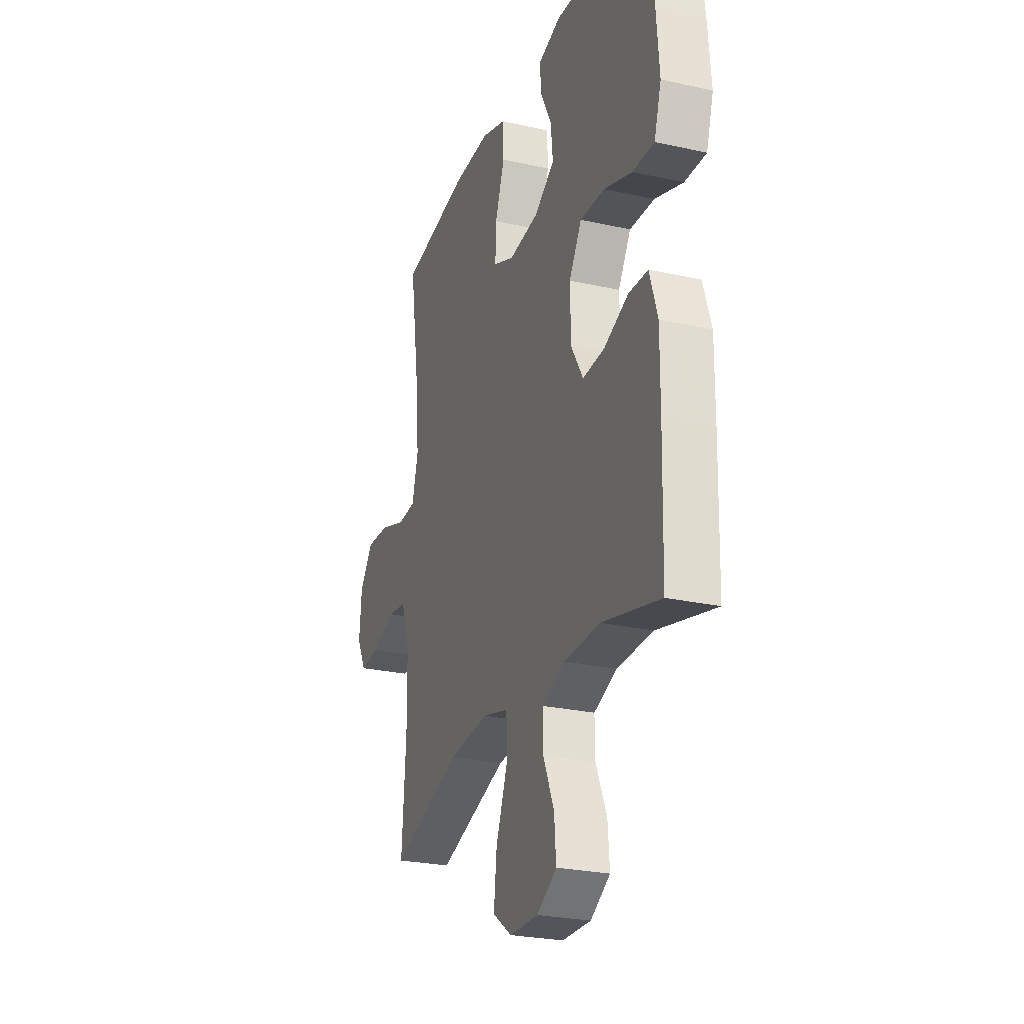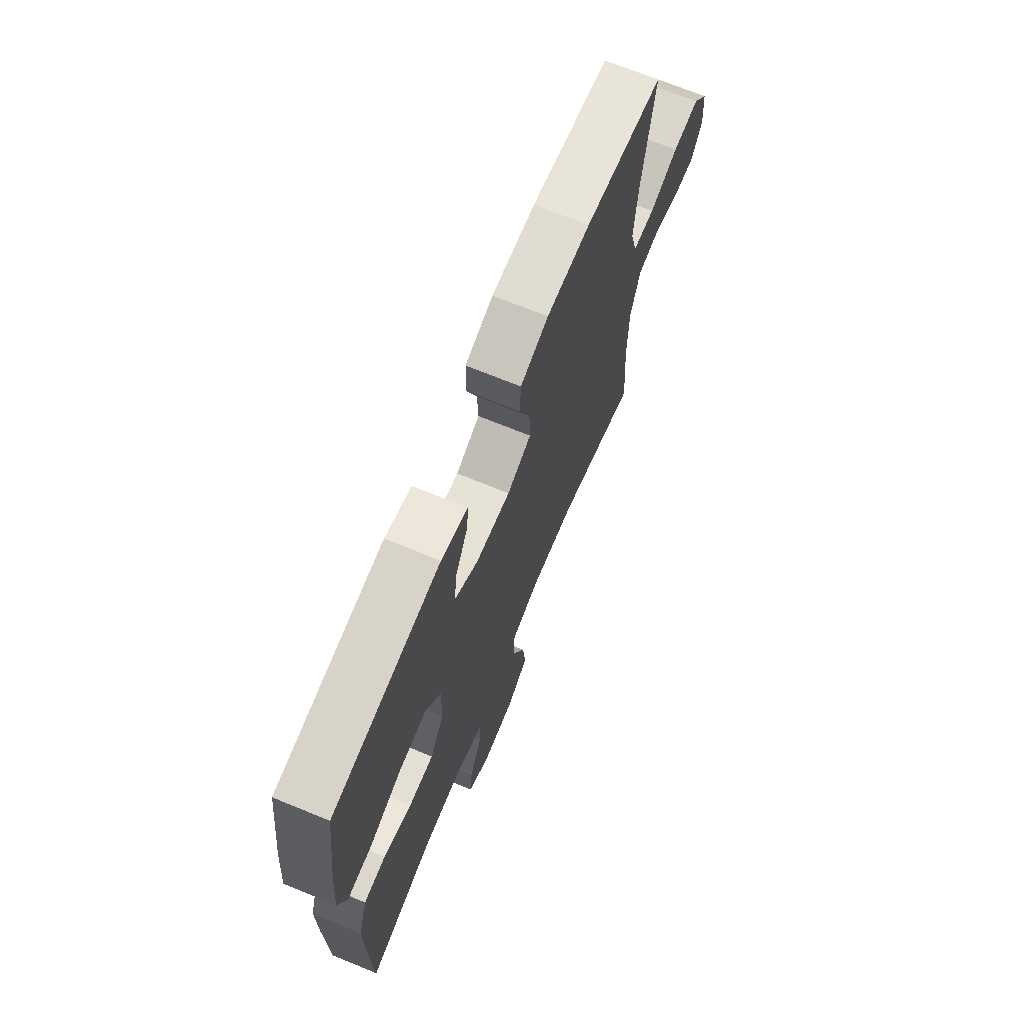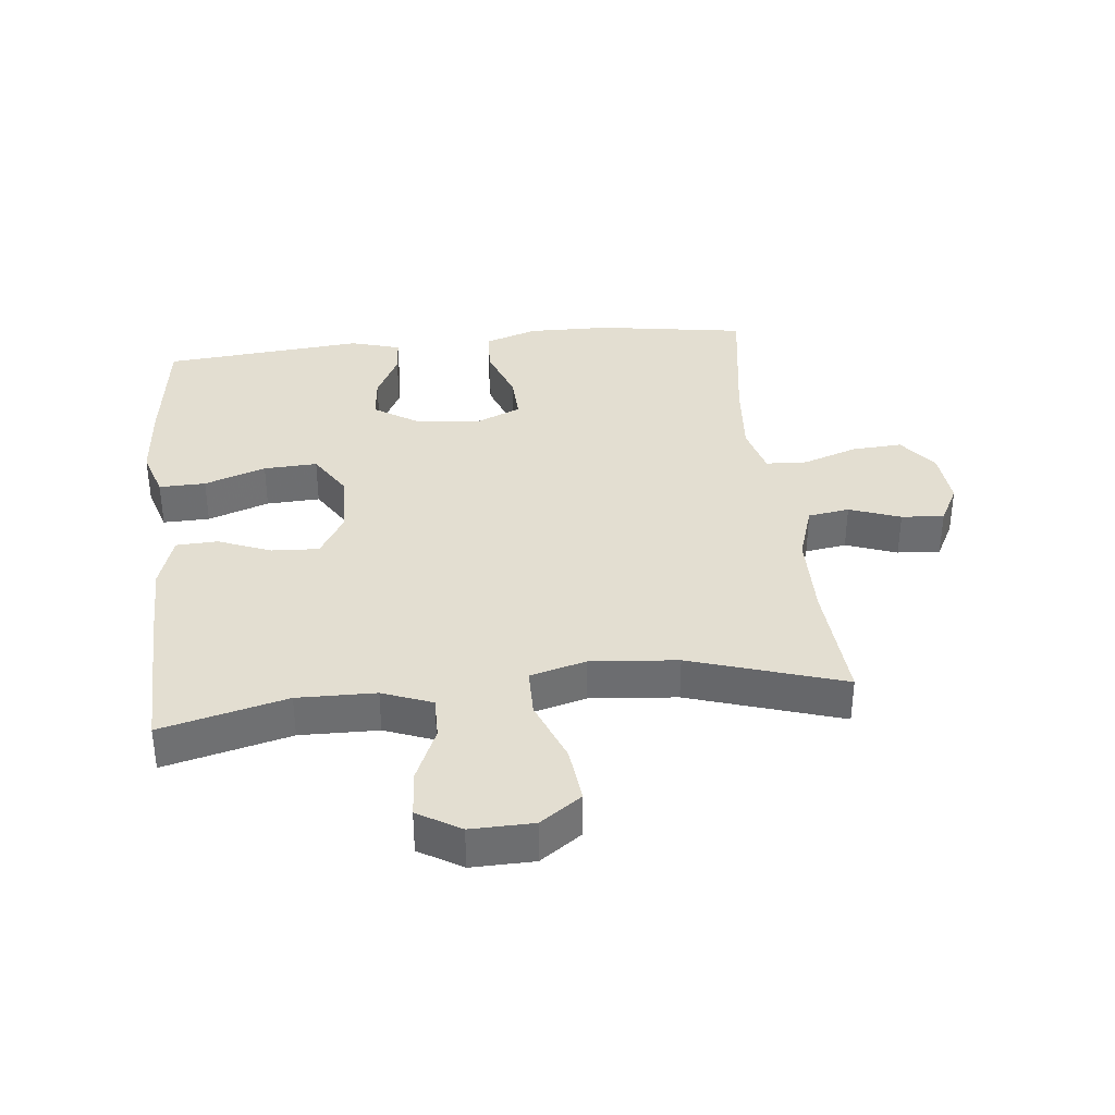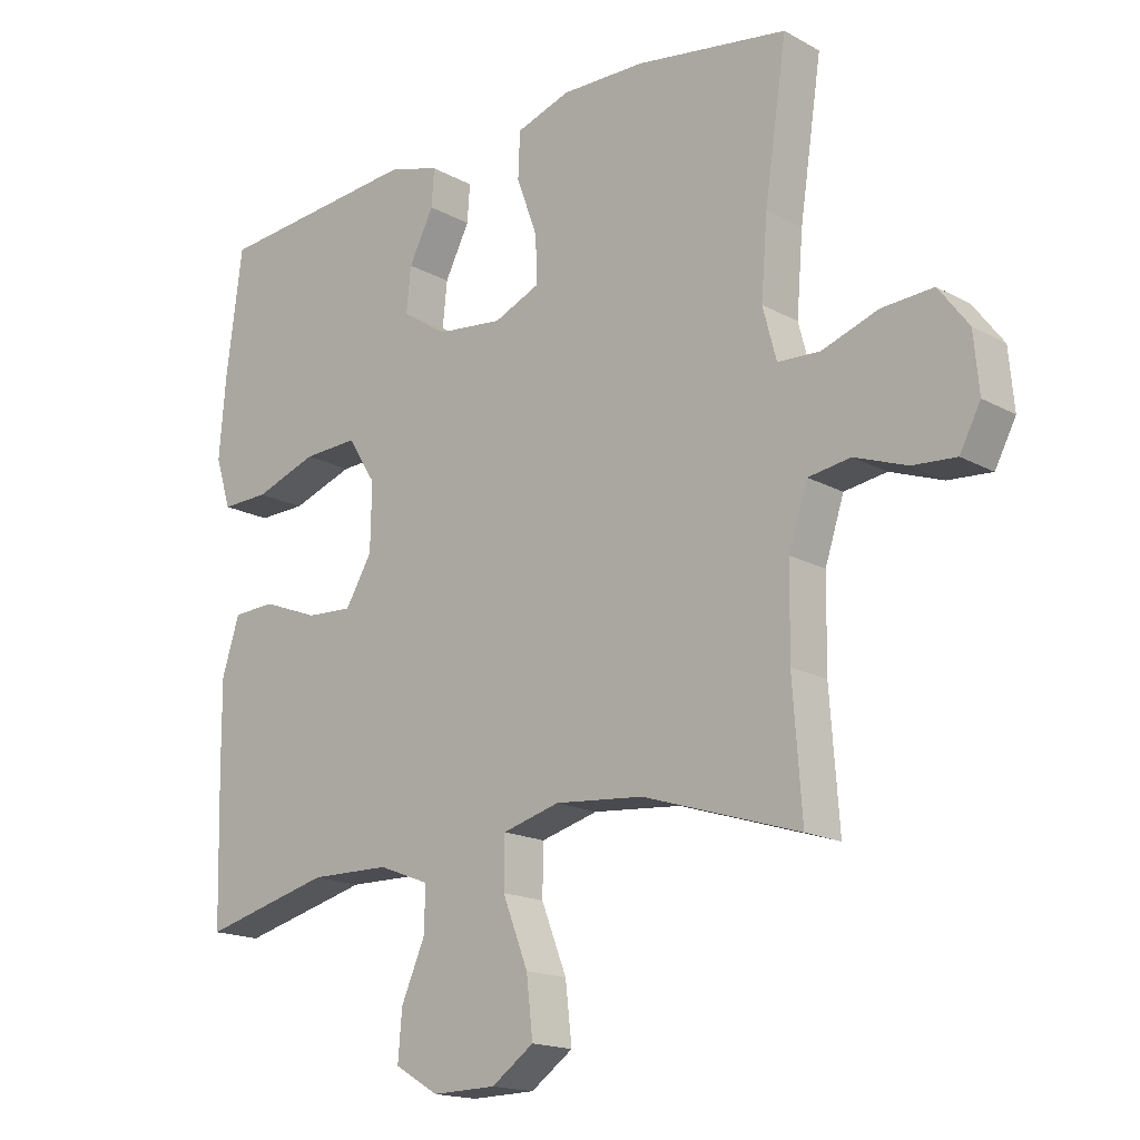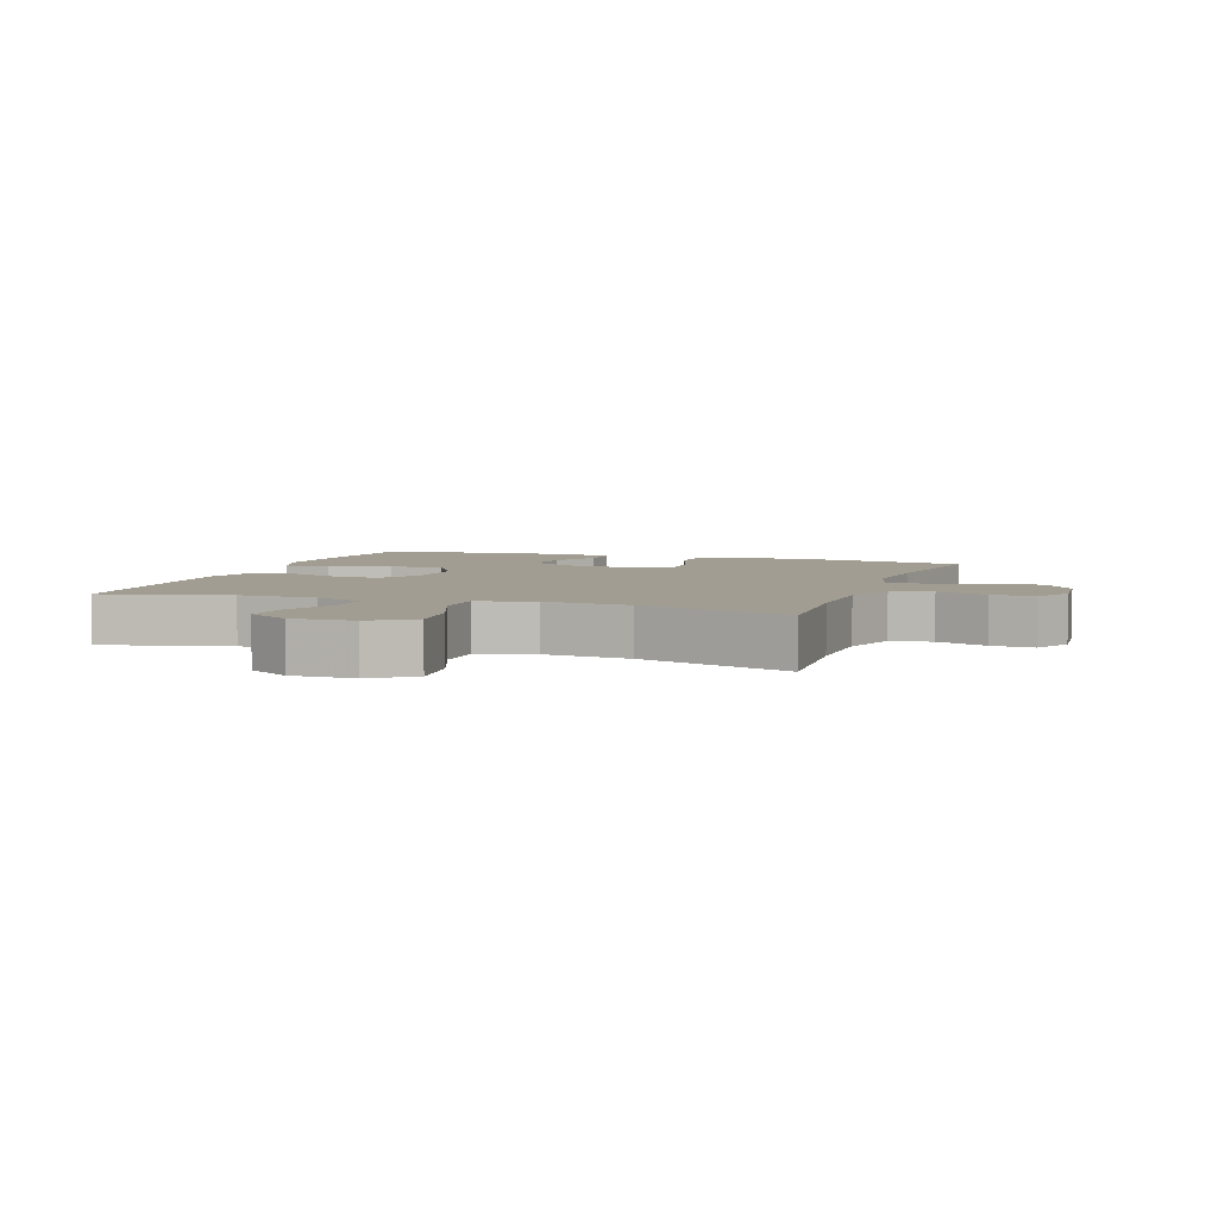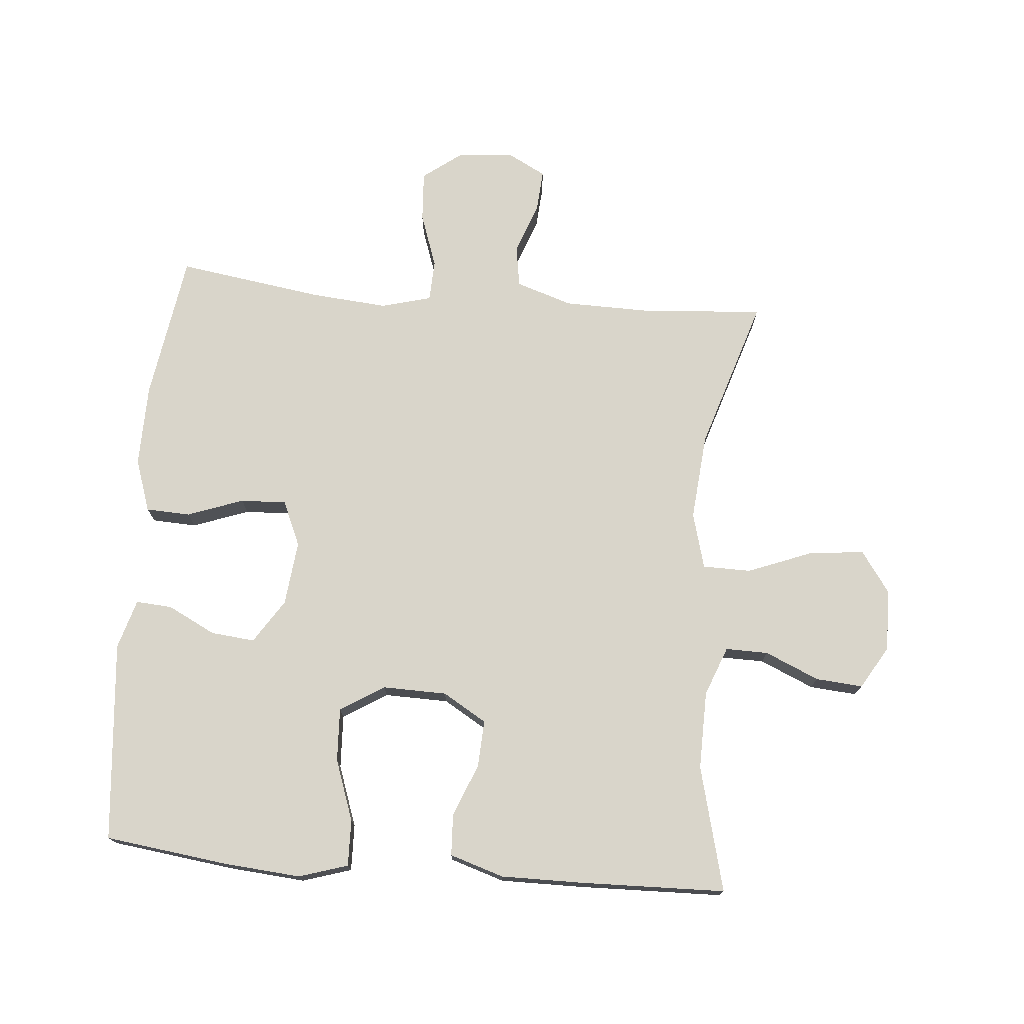
<metadata>
{"format":"obj","ext":"obj","renderer":"f3d","projection":"perspective","resolution":1024,"background":"white","views":[{"elev":-26.0,"azim":70.5,"up":"+Z"},{"elev":70.1,"azim":112.3,"up":"+Z"},{"elev":36.1,"azim":173.9,"up":"+Y"},{"elev":-16.9,"azim":-137.8,"up":"+Z"},{"elev":4.9,"azim":-160.6,"up":"+Y"},{"elev":74.4,"azim":94.9,"up":"+Y"}]}
</metadata>
<code>
v 0.5 0.07 -0.5
v 0.303 0.07 -0.45
v 0.18 0.07 -0.452
v 0.102 0.07 -0.482
v 0.103 0.07 -0.549
v 0.14 0.07 -0.634
v 0.146 0.07 -0.708
v 0.079 0.07 -0.748
v -0.019 0.07 -0.746
v -0.084 0.07 -0.7
v -0.074 0.07 -0.612
v -0.035 0.07 -0.512
v -0.036 0.07 -0.436
v -0.124 0.07 -0.412
v -0.26 0.07 -0.424
v -0.5 0.07 -0.5
v -0.486 0.07 -0.306
v -0.488 0.07 -0.172
v -0.517 0.07 -0.083
v -0.582 0.07 -0.073
v -0.662 0.07 -0.102
v -0.729 0.07 -0.107
v -0.761 0.07 -0.046
v -0.753 0.07 0.042
v -0.707 0.07 0.103
v -0.628 0.07 0.098
v -0.542 0.07 0.068
v -0.477 0.07 0.071
v -0.456 0.07 0.15
v -0.466 0.07 0.271
v -0.5 0.07 0.5
v -0.267 0.07 0.536
v -0.138 0.07 0.538
v -0.055 0.07 0.51
v -0.052 0.07 0.44
v -0.084 0.07 0.352
v -0.087 0.07 0.28
v -0.016 0.07 0.249
v 0.086 0.07 0.26
v 0.155 0.07 0.305
v 0.148 0.07 0.374
v 0.11 0.07 0.449
v 0.106 0.07 0.506
v 0.184 0.07 0.529
v 0.5 0.07 0.5
v 0.525 0.07 0.306
v 0.535 0.07 0.185
v 0.511 0.07 0.108
v 0.438 0.07 0.11
v 0.342 0.07 0.144
v 0.258 0.07 0.148
v 0.215 0.07 0.079
v 0.217 0.07 -0.022
v 0.258 0.07 -0.091
v 0.332 0.07 -0.087
v 0.415 0.07 -0.054
v 0.48 0.07 -0.057
v 0.507 0.07 -0.142
v 0.506 0.07 -0.272
v 0.5 0 -0.5
v 0.303 0 -0.45
v 0.18 0 -0.452
v 0.102 0 -0.482
v 0.103 0 -0.549
v 0.14 0 -0.634
v 0.146 0 -0.708
v 0.079 0 -0.748
v -0.019 0 -0.746
v -0.084 0 -0.7
v -0.074 0 -0.612
v -0.035 0 -0.512
v -0.036 0 -0.436
v -0.124 0 -0.412
v -0.26 0 -0.424
v -0.5 0 -0.5
v -0.486 0 -0.306
v -0.488 0 -0.172
v -0.517 0 -0.083
v -0.582 0 -0.073
v -0.662 0 -0.102
v -0.729 0 -0.107
v -0.761 0 -0.046
v -0.753 0 0.042
v -0.707 0 0.103
v -0.628 0 0.098
v -0.542 0 0.068
v -0.477 0 0.071
v -0.456 0 0.15
v -0.466 0 0.271
v -0.5 0 0.5
v -0.267 0 0.536
v -0.138 0 0.538
v -0.055 0 0.51
v -0.052 0 0.44
v -0.084 0 0.352
v -0.087 0 0.28
v -0.016 0 0.249
v 0.086 0 0.26
v 0.155 0 0.305
v 0.148 0 0.374
v 0.11 0 0.449
v 0.106 0 0.506
v 0.184 0 0.529
v 0.5 0 0.5
v 0.525 0 0.306
v 0.535 0 0.185
v 0.511 0 0.108
v 0.438 0 0.11
v 0.342 0 0.144
v 0.258 0 0.148
v 0.215 0 0.079
v 0.217 0 -0.022
v 0.258 0 -0.091
v 0.332 0 -0.087
v 0.415 0 -0.054
v 0.48 0 -0.057
v 0.507 0 -0.142
v 0.506 0 -0.272
f 58 59 1 2
f 55 56 57 58
f 54 55 58 2
f 53 54 2 3
f 52 53 3 4
f 47 48 49 50
f 47 50 51
f 46 47 51
f 45 46 51
f 44 45 51
f 41 42 43 44
f 40 41 44 51
f 39 40 51 52
f 33 34 35 36
f 33 36 37
f 30 31 32 33
f 29 30 33 37
f 28 29 37 38
f 24 25 26 27
f 24 27 28
f 23 24 28
f 20 21 22 23
f 20 23 28 38
f 15 16 17
f 14 15 17 18
f 13 14 18 19
f 9 10 11 12
f 9 12 13
f 8 9 13
f 5 6 7 8
f 4 5 8 13
f 52 4 13 19
f 38 39 52
f 19 20 38 52
f 61 60 118 117
f 117 116 115 114
f 61 117 114 113
f 62 61 113 112
f 63 62 112 111
f 109 108 107 106
f 110 109 106
f 110 106 105
f 110 105 104
f 110 104 103
f 103 102 101 100
f 110 103 100 99
f 111 110 99 98
f 95 94 93 92
f 96 95 92
f 92 91 90 89
f 96 92 89 88
f 97 96 88 87
f 86 85 84 83
f 87 86 83
f 87 83 82
f 82 81 80 79
f 97 87 82 79
f 76 75 74
f 77 76 74 73
f 78 77 73 72
f 71 70 69 68
f 72 71 68
f 72 68 67
f 67 66 65 64
f 72 67 64 63
f 78 72 63 111
f 111 98 97
f 111 97 79 78
f 1 60 61 2
f 2 61 62 3
f 3 62 63 4
f 4 63 64 5
f 5 64 65 6
f 6 65 66 7
f 7 66 67 8
f 8 67 68 9
f 9 68 69 10
f 10 69 70 11
f 11 70 71 12
f 12 71 72 13
f 13 72 73 14
f 14 73 74 15
f 15 74 75 16
f 16 75 76 17
f 17 76 77 18
f 18 77 78 19
f 19 78 79 20
f 20 79 80 21
f 21 80 81 22
f 22 81 82 23
f 23 82 83 24
f 24 83 84 25
f 25 84 85 26
f 26 85 86 27
f 27 86 87 28
f 28 87 88 29
f 29 88 89 30
f 30 89 90 31
f 31 90 91 32
f 32 91 92 33
f 33 92 93 34
f 34 93 94 35
f 35 94 95 36
f 36 95 96 37
f 37 96 97 38
f 38 97 98 39
f 39 98 99 40
f 40 99 100 41
f 41 100 101 42
f 42 101 102 43
f 43 102 103 44
f 44 103 104 45
f 45 104 105 46
f 46 105 106 47
f 47 106 107 48
f 48 107 108 49
f 49 108 109 50
f 50 109 110 51
f 51 110 111 52
f 52 111 112 53
f 53 112 113 54
f 54 113 114 55
f 55 114 115 56
f 56 115 116 57
f 57 116 117 58
f 58 117 118 59
f 59 118 60 1

</code>
